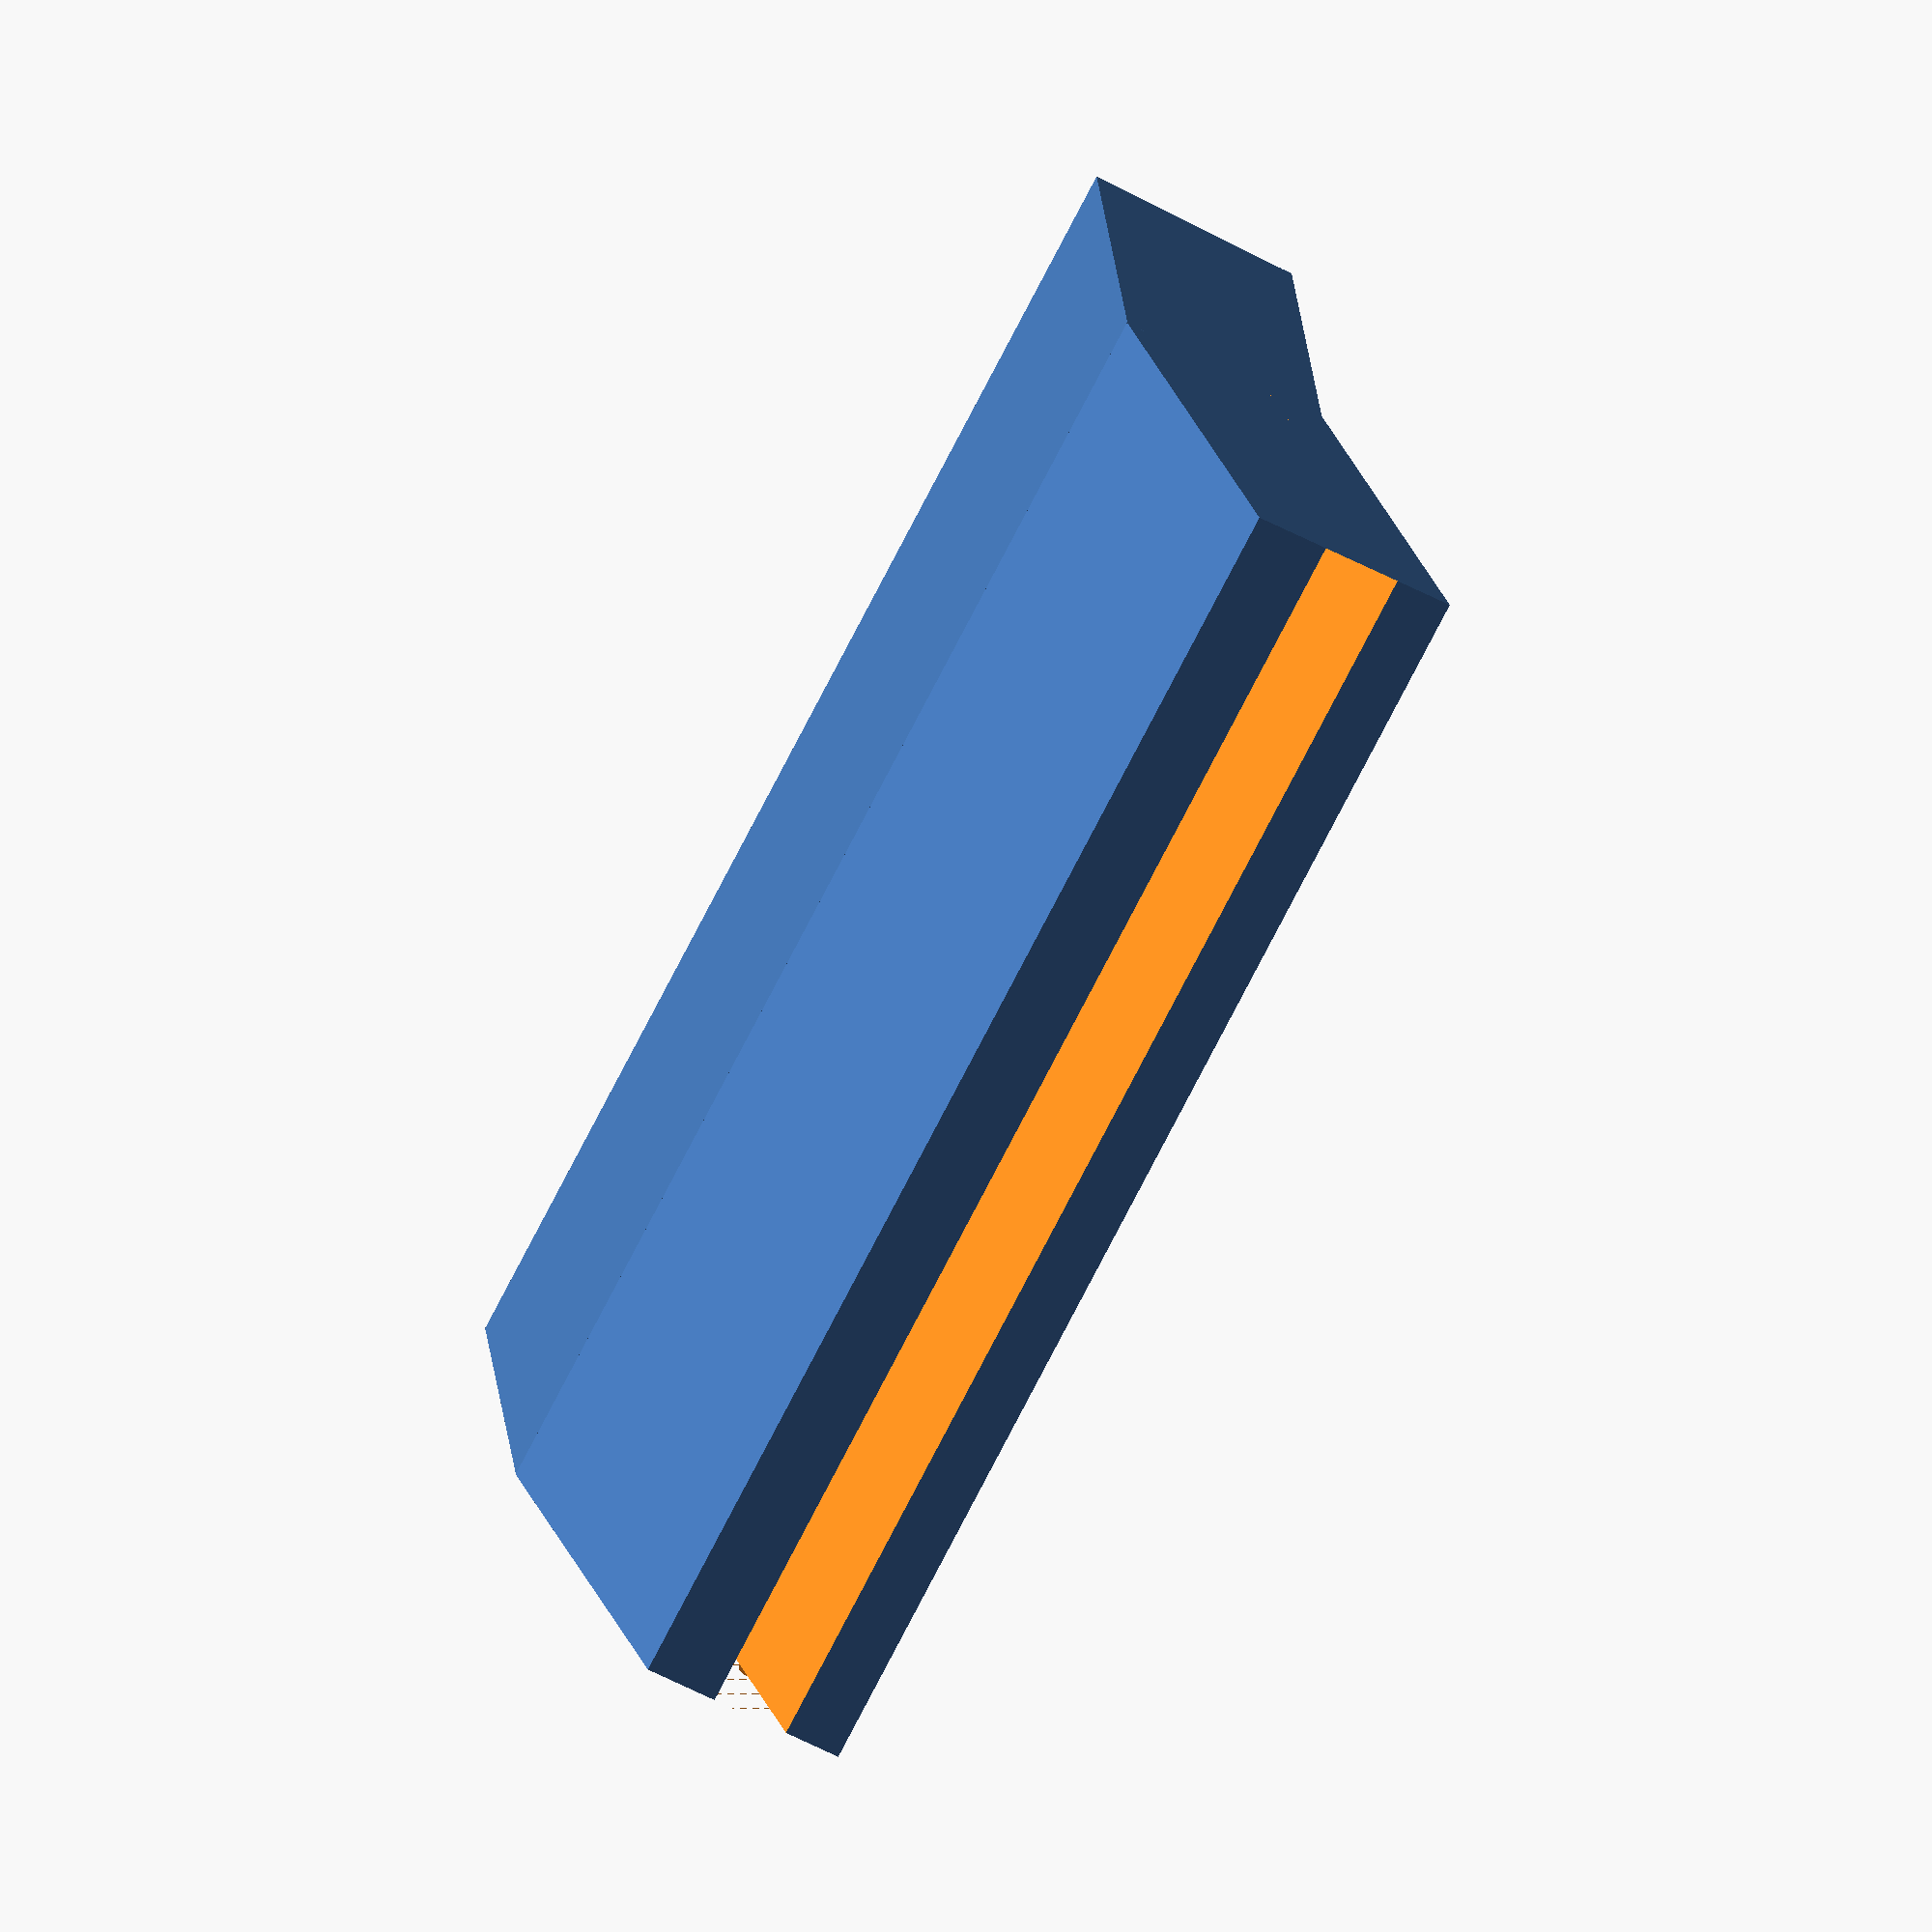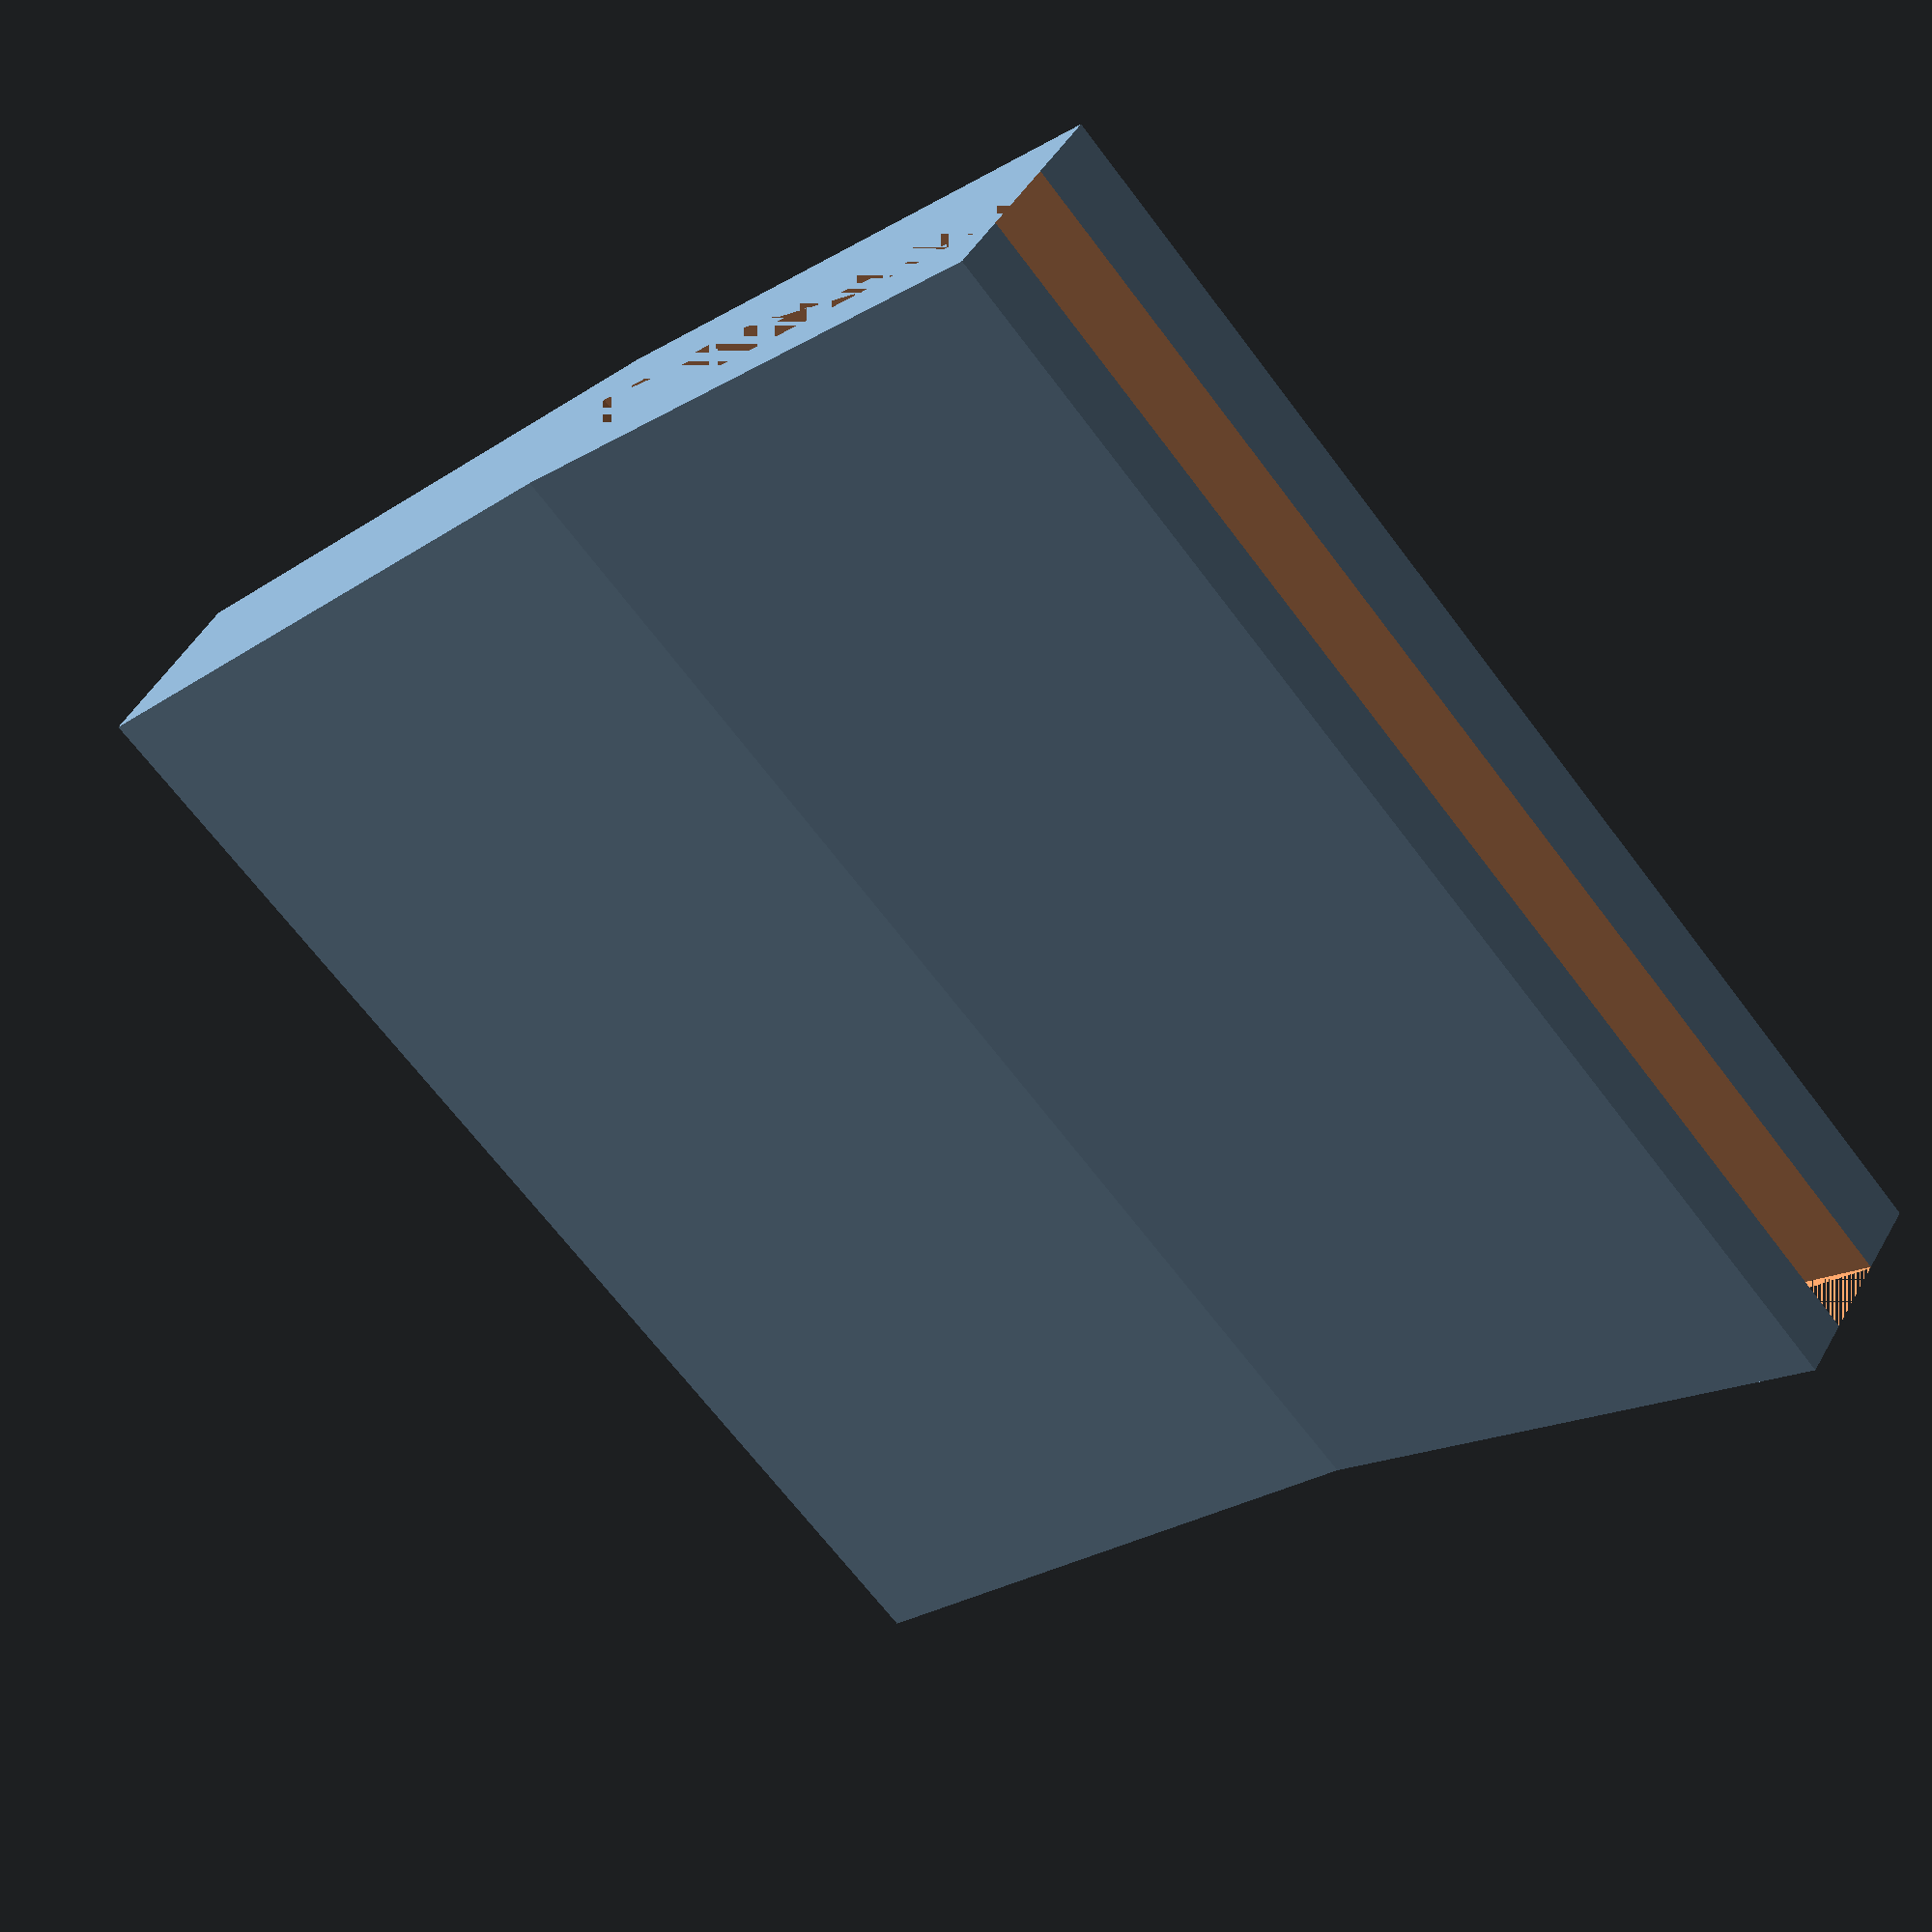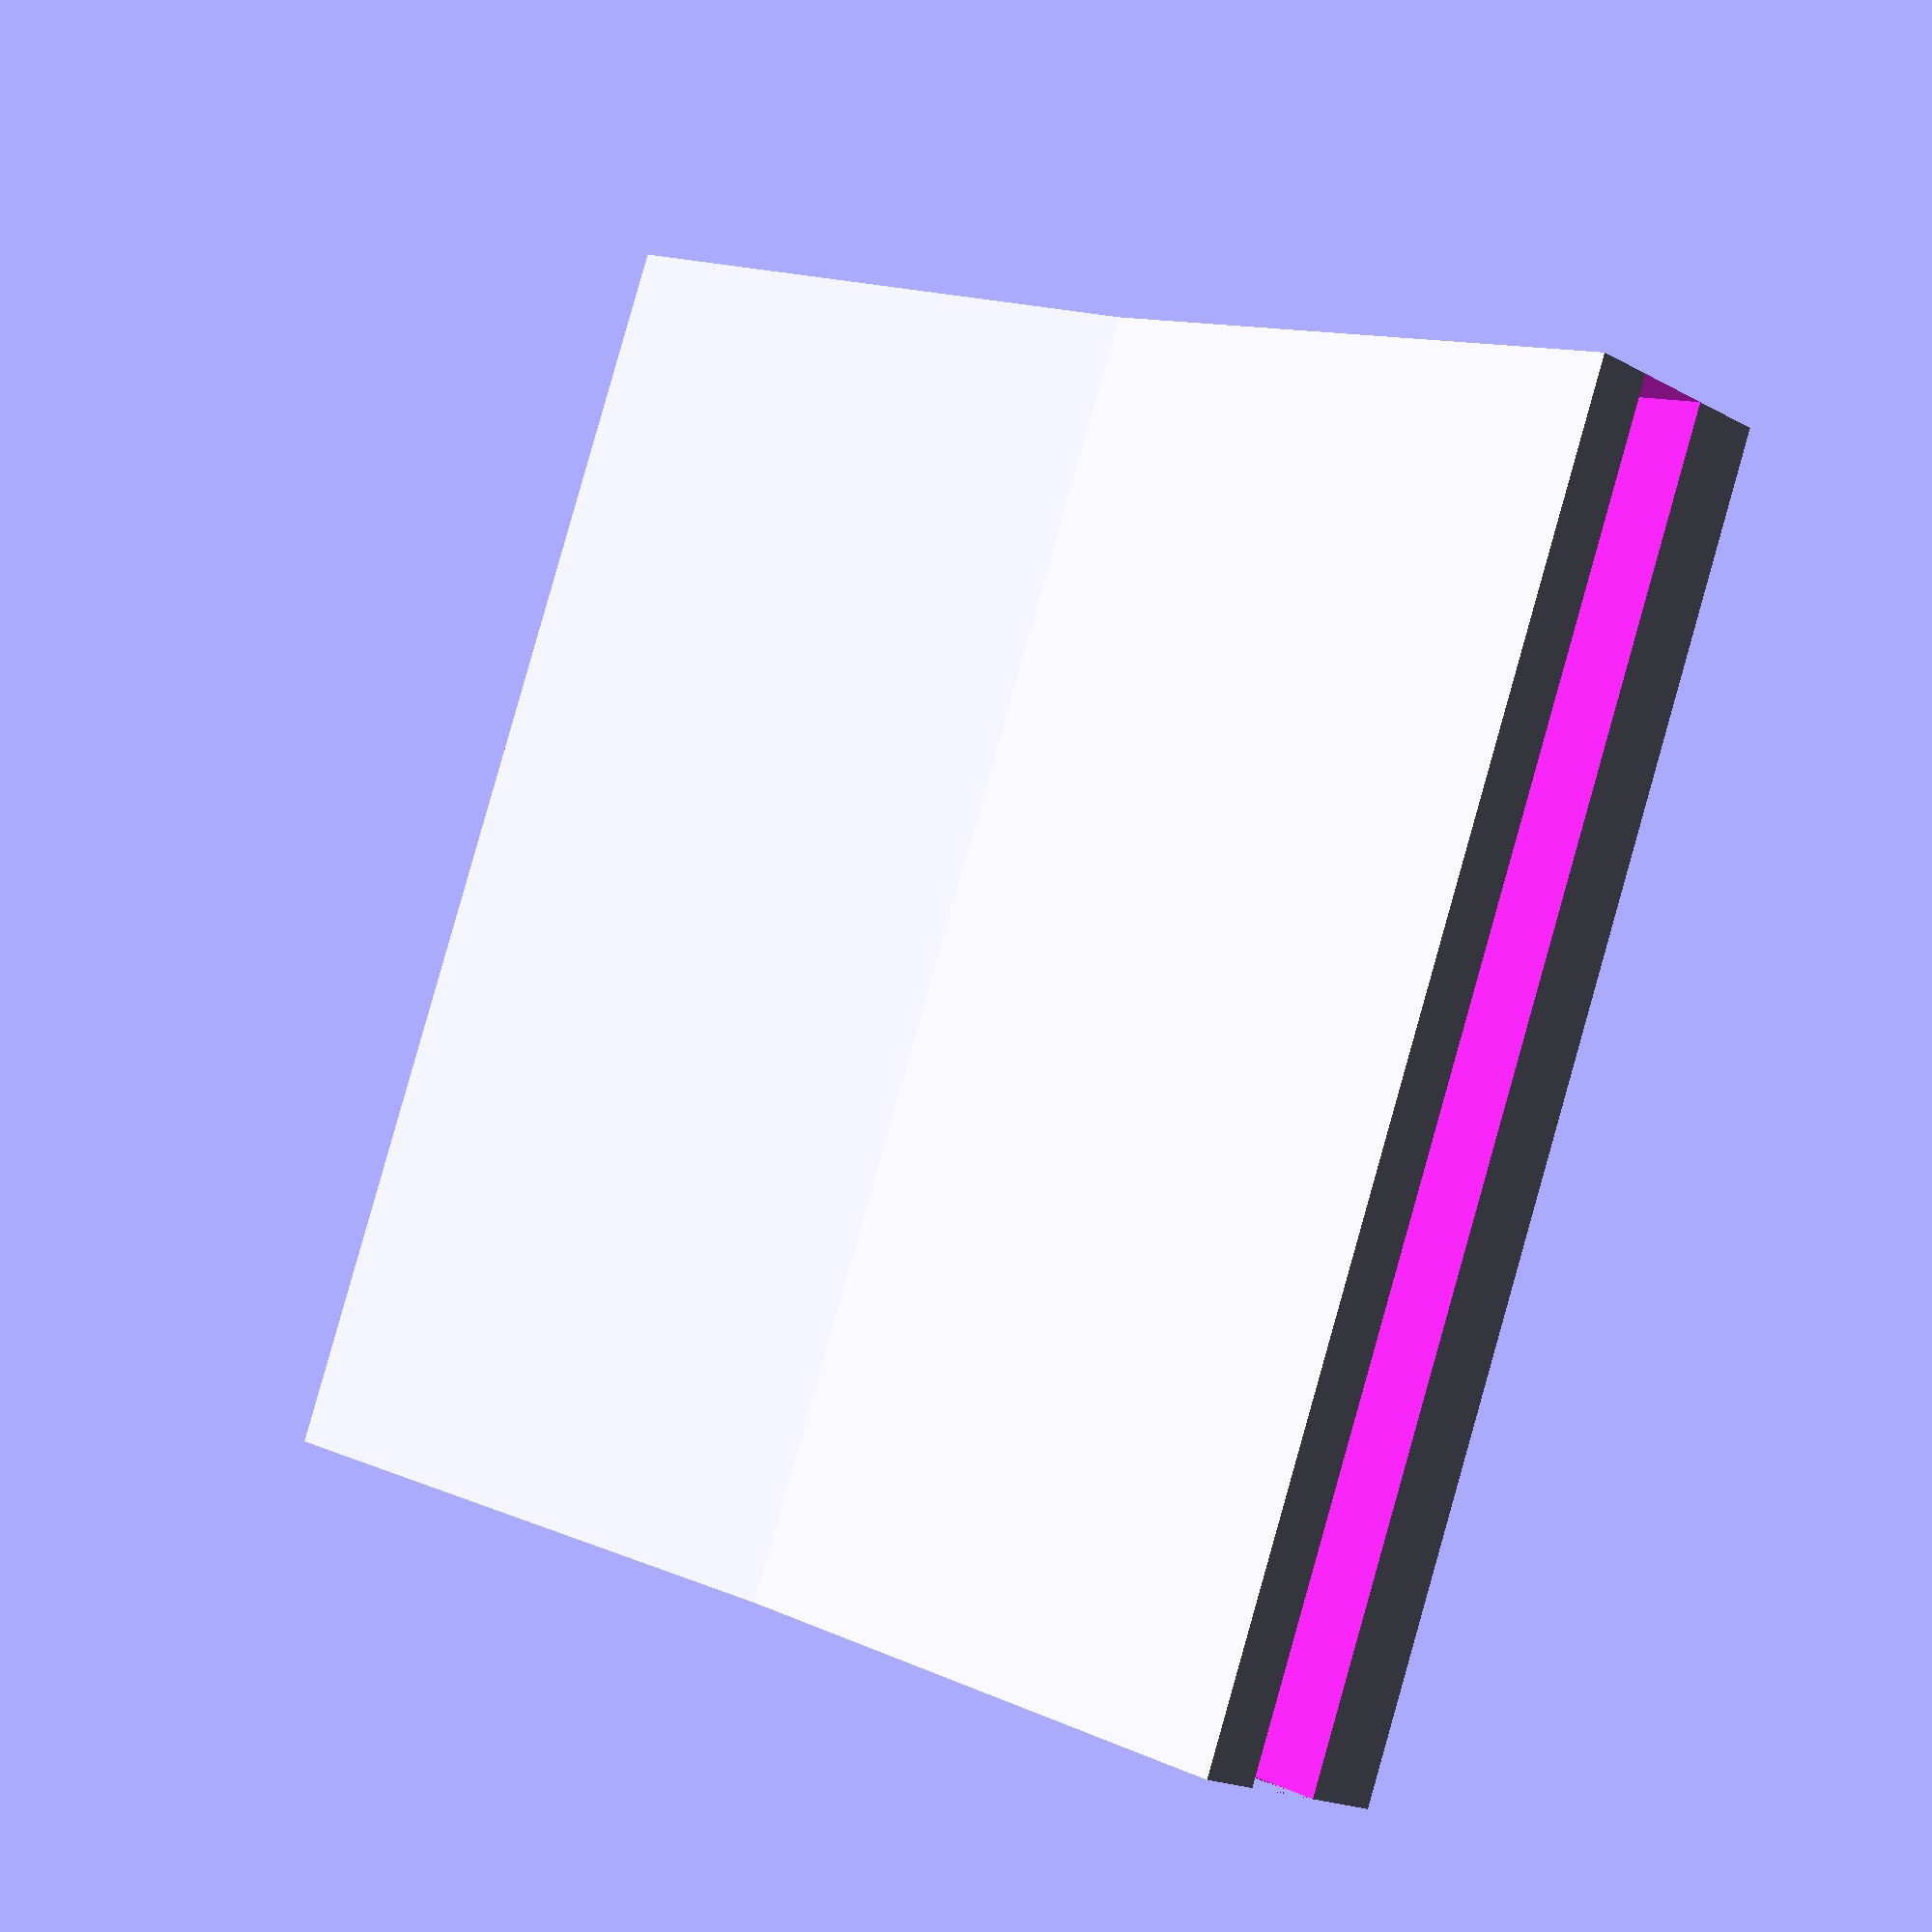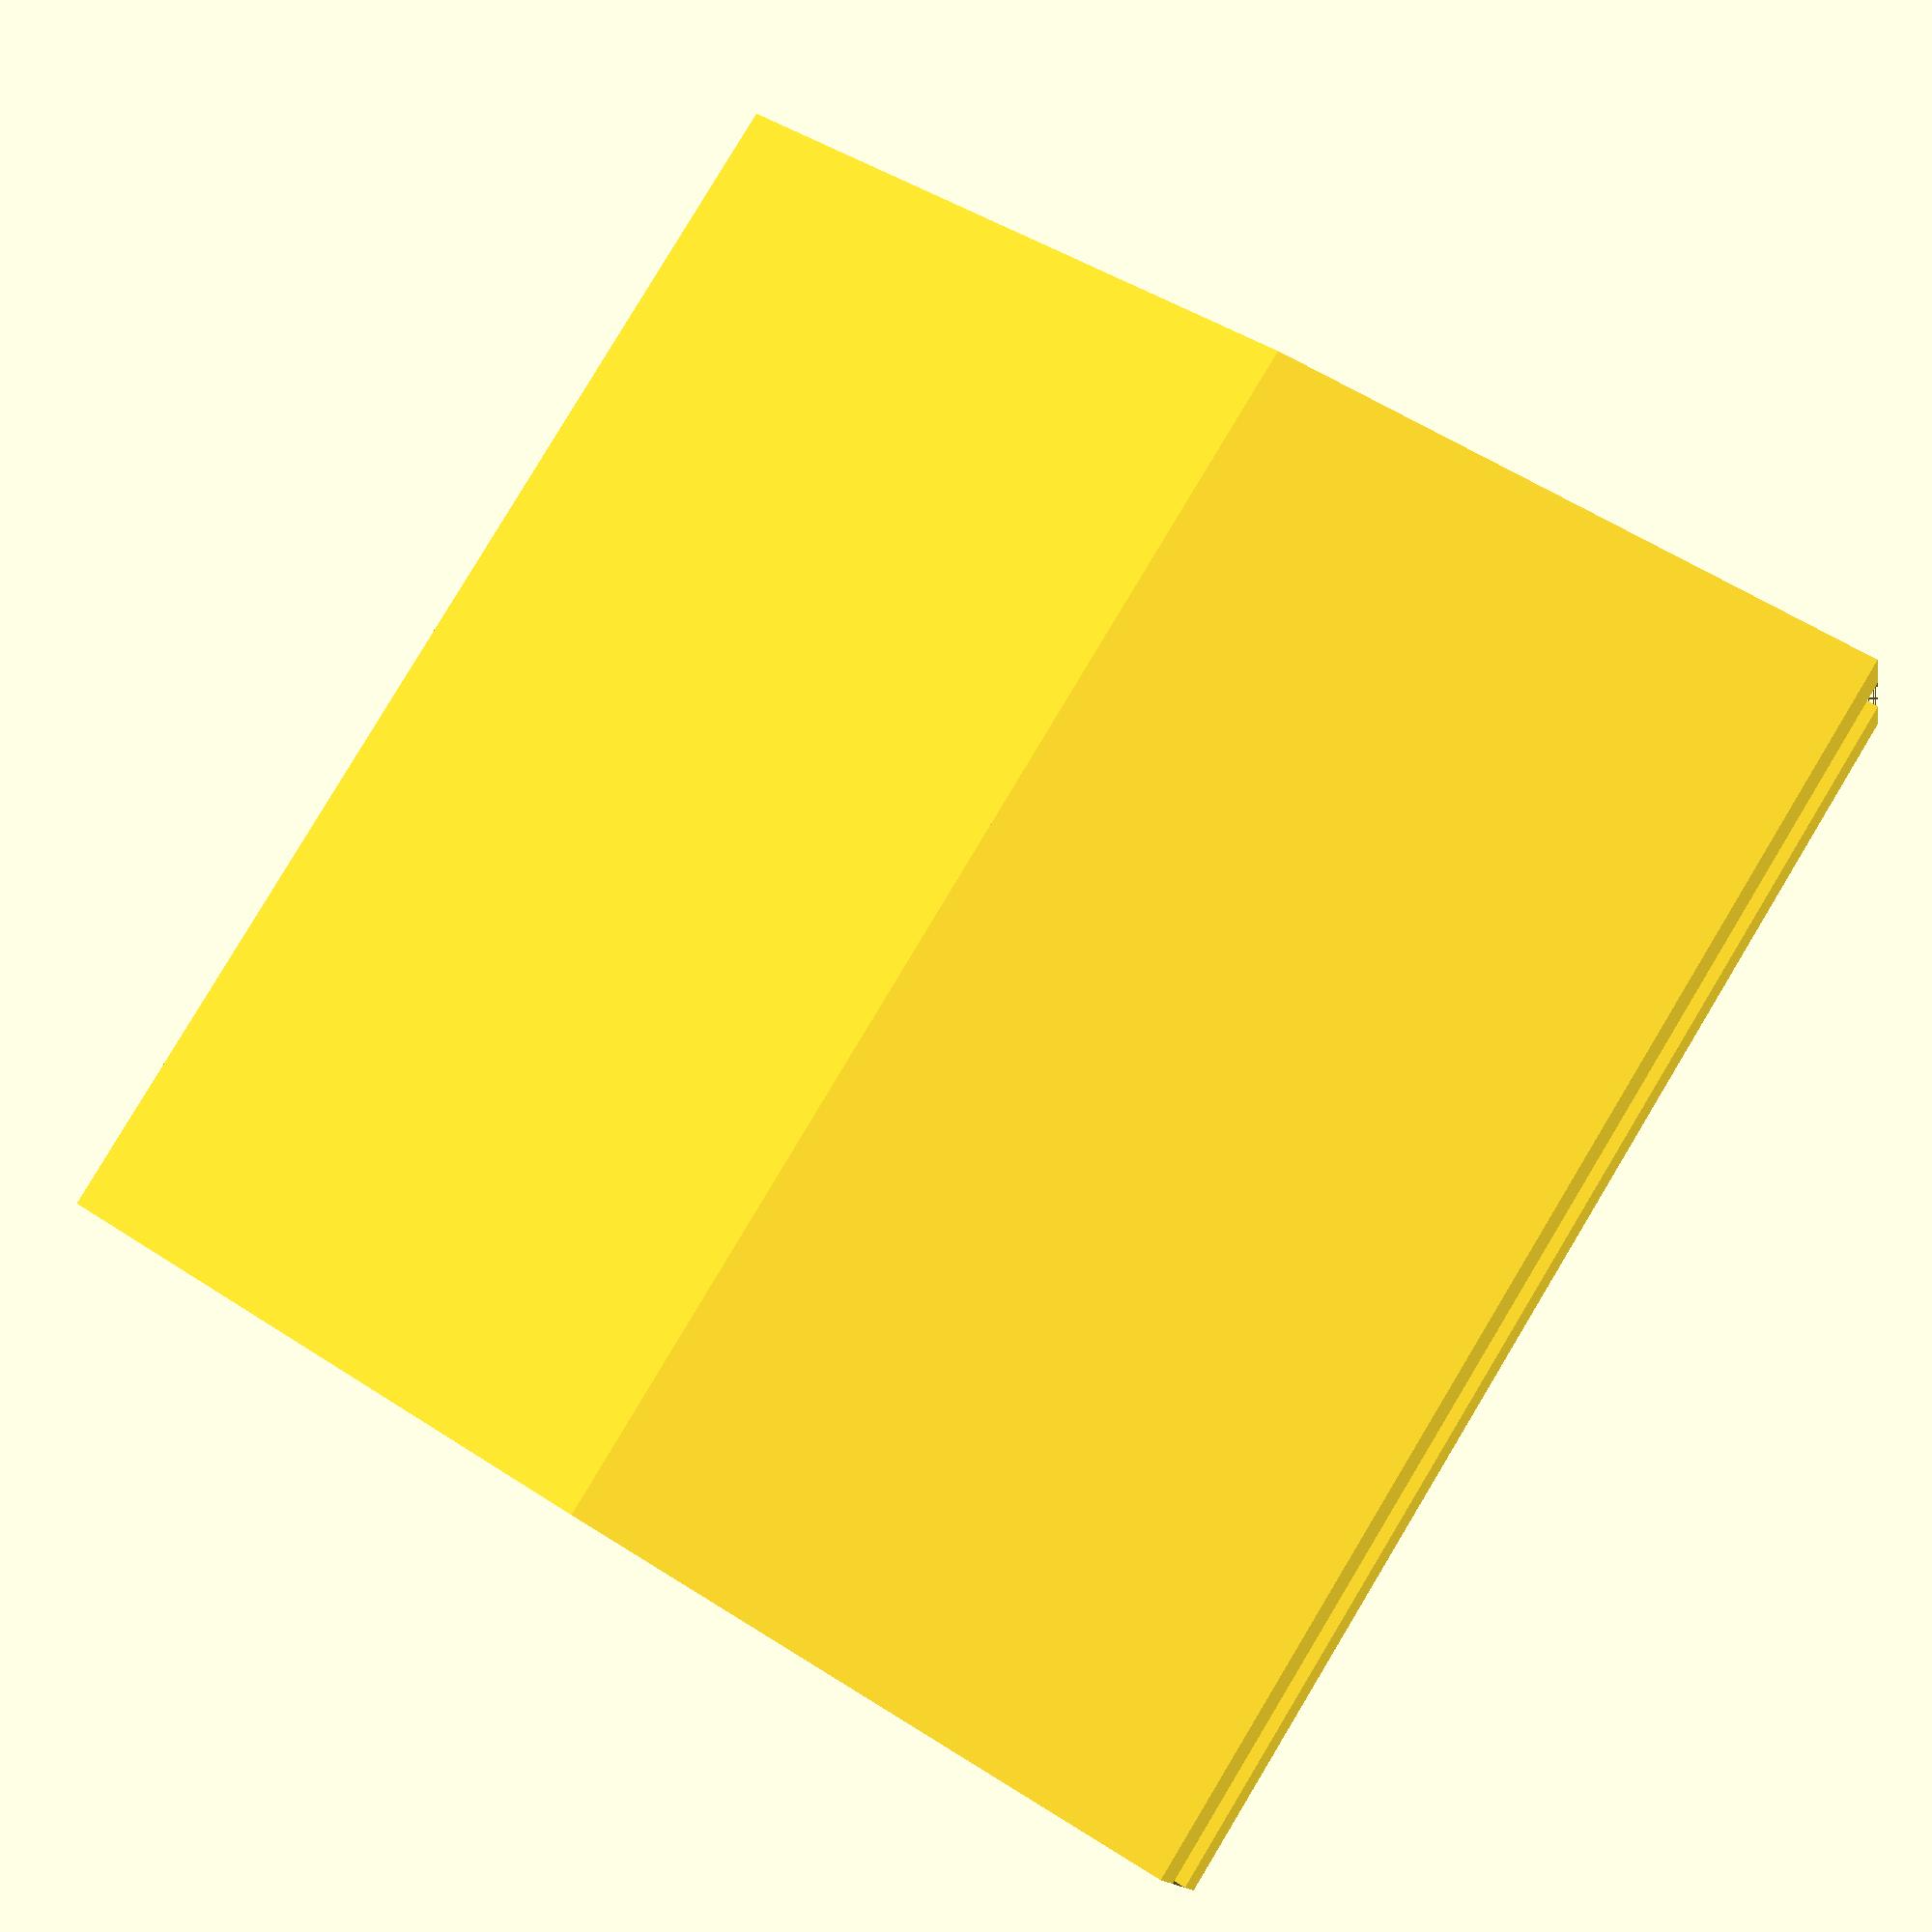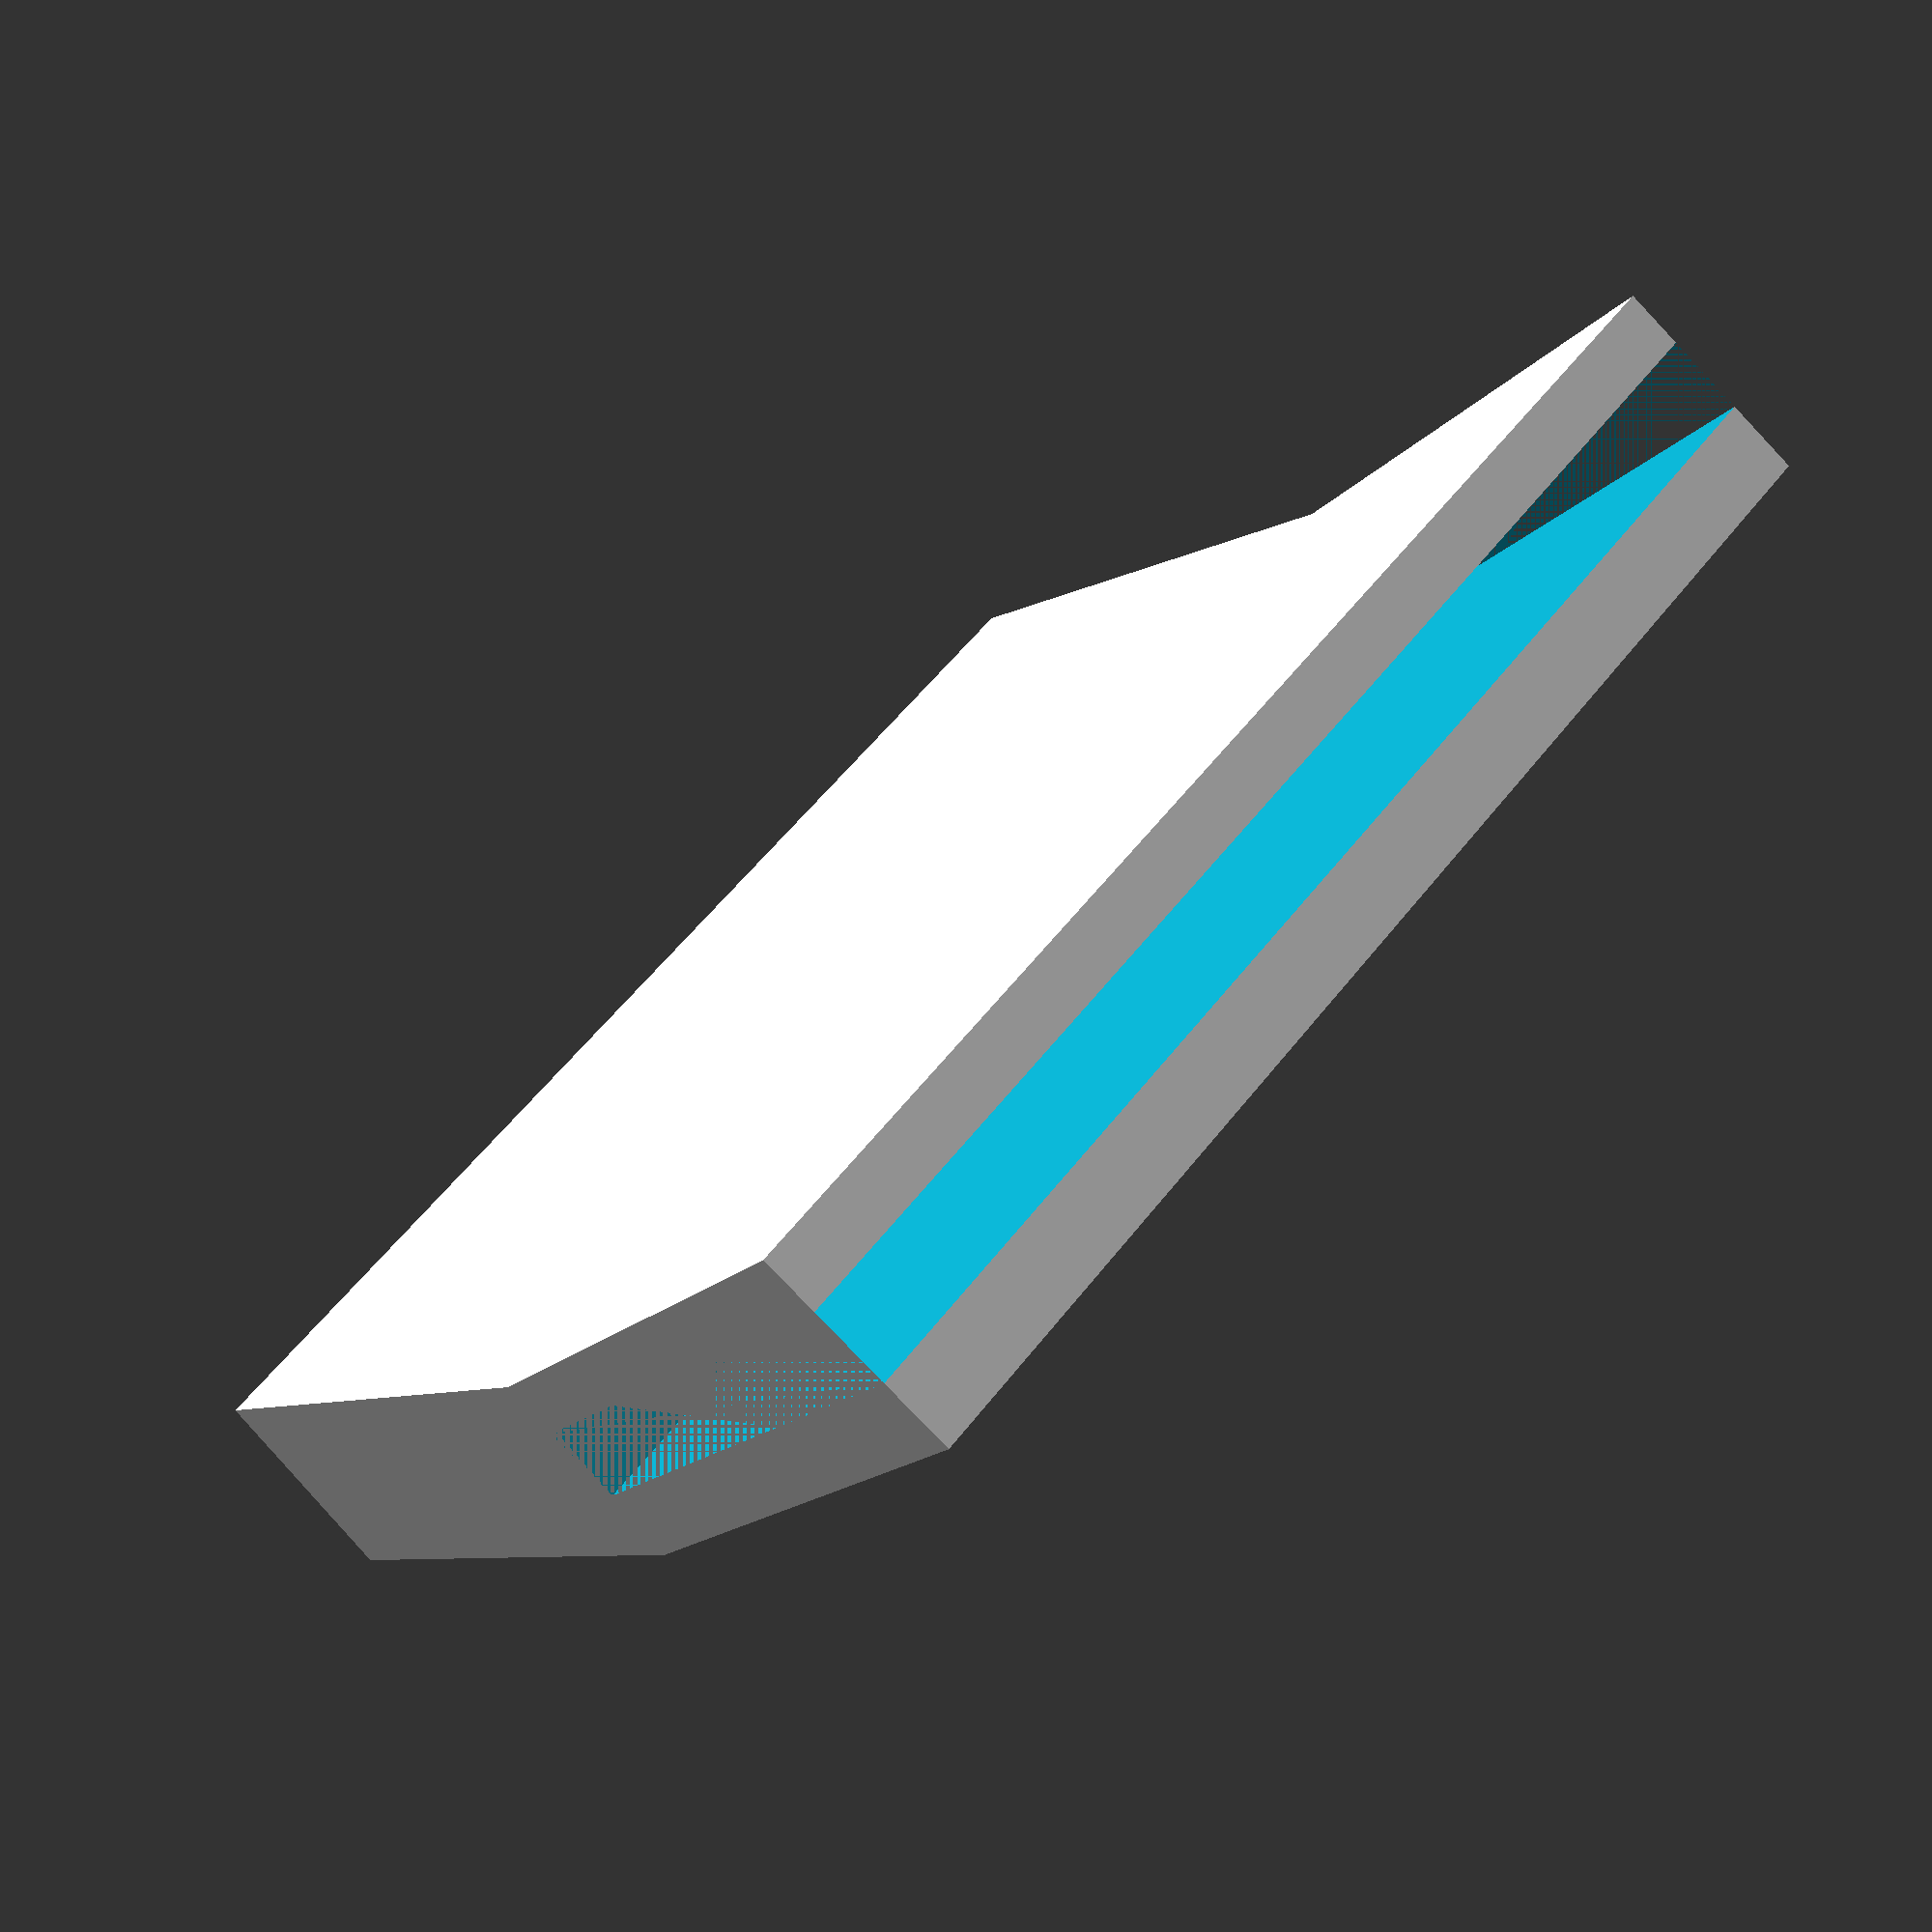
<openscad>
difference(){
    translate([-35,0,-2])scale([1.9,1.9,1.9])union(){
        translate([18.9,0])cube([21.056,42.1052632,7]);
        translate([38.7,0,0.1])rotate([0,10])cube([21.056,42.1052632,7]);
    }
    translate([0,0,1.65])cube([40,80,5]);
    //translate([36.8,0,1.11])rotate([0,30])cube([40,30,5]);
}
</openscad>
<views>
elev=52.0 azim=246.6 roll=59.8 proj=o view=wireframe
elev=313.7 azim=43.2 roll=208.4 proj=p view=solid
elev=19.2 azim=337.5 roll=224.6 proj=p view=solid
elev=193.2 azim=31.6 roll=169.5 proj=p view=wireframe
elev=80.0 azim=304.3 roll=223.5 proj=p view=wireframe
</views>
